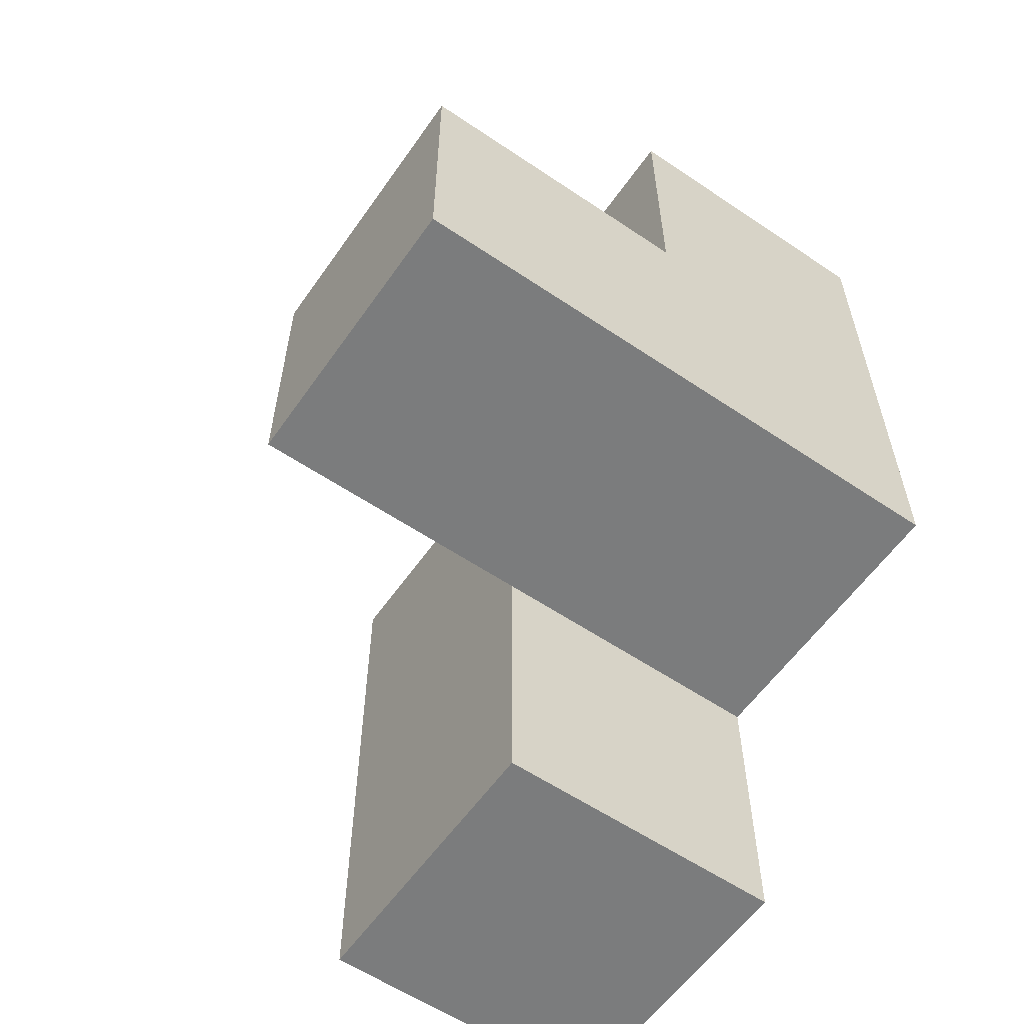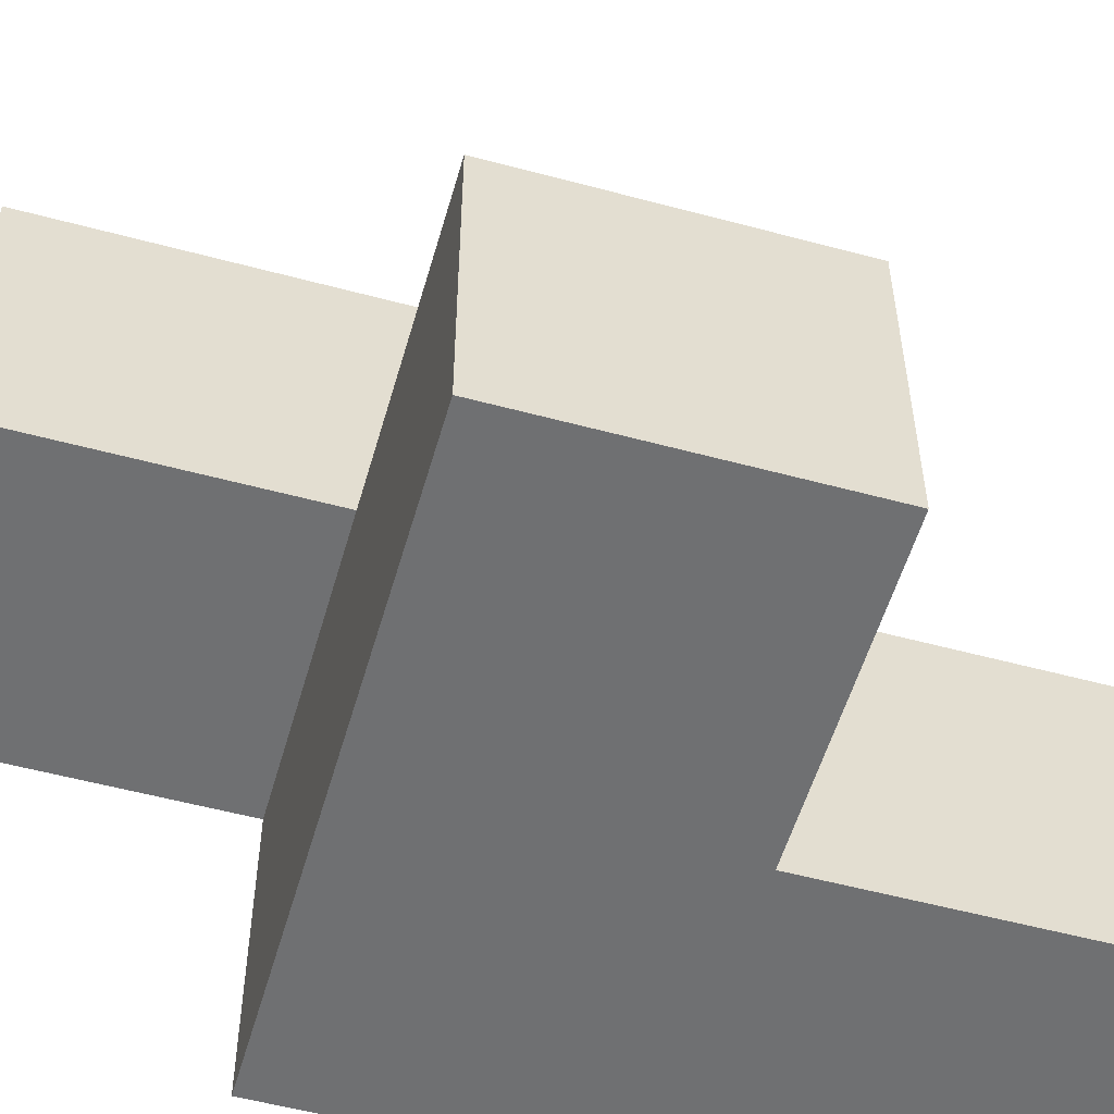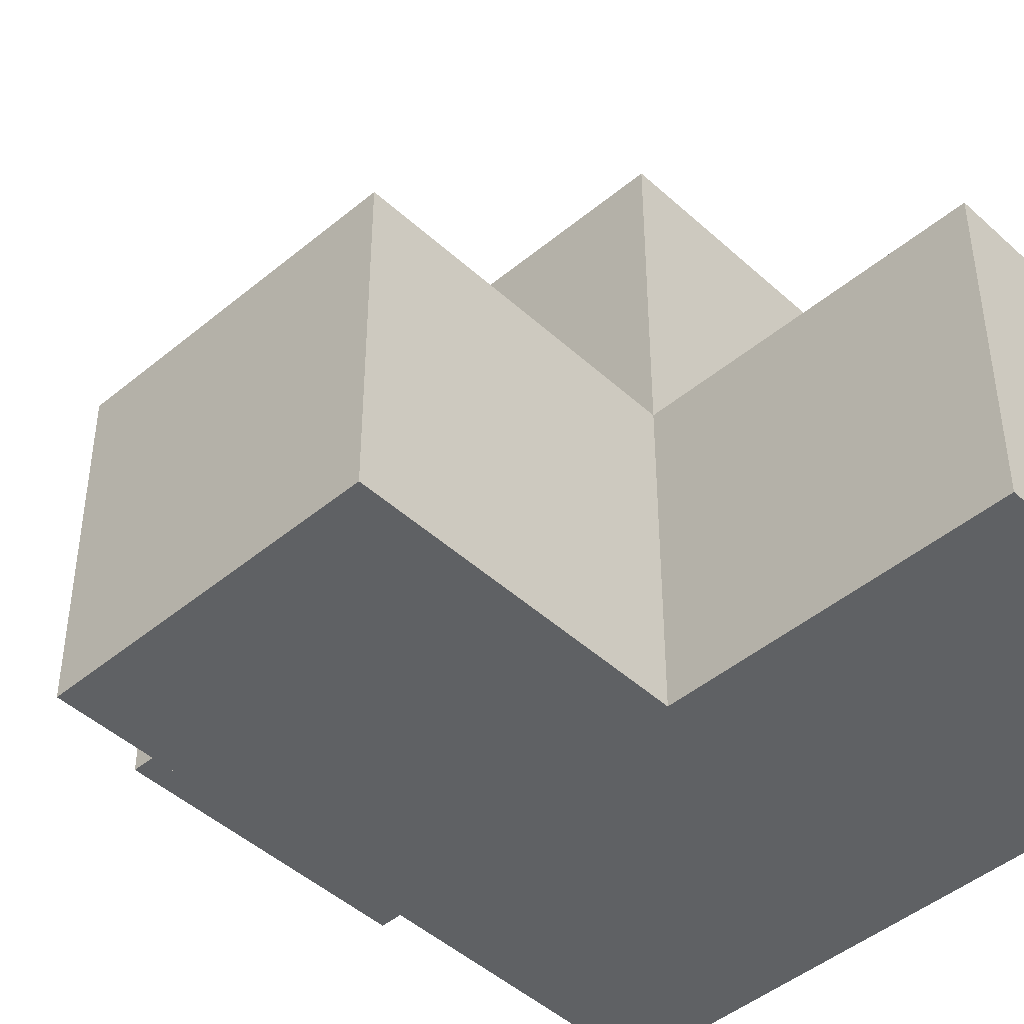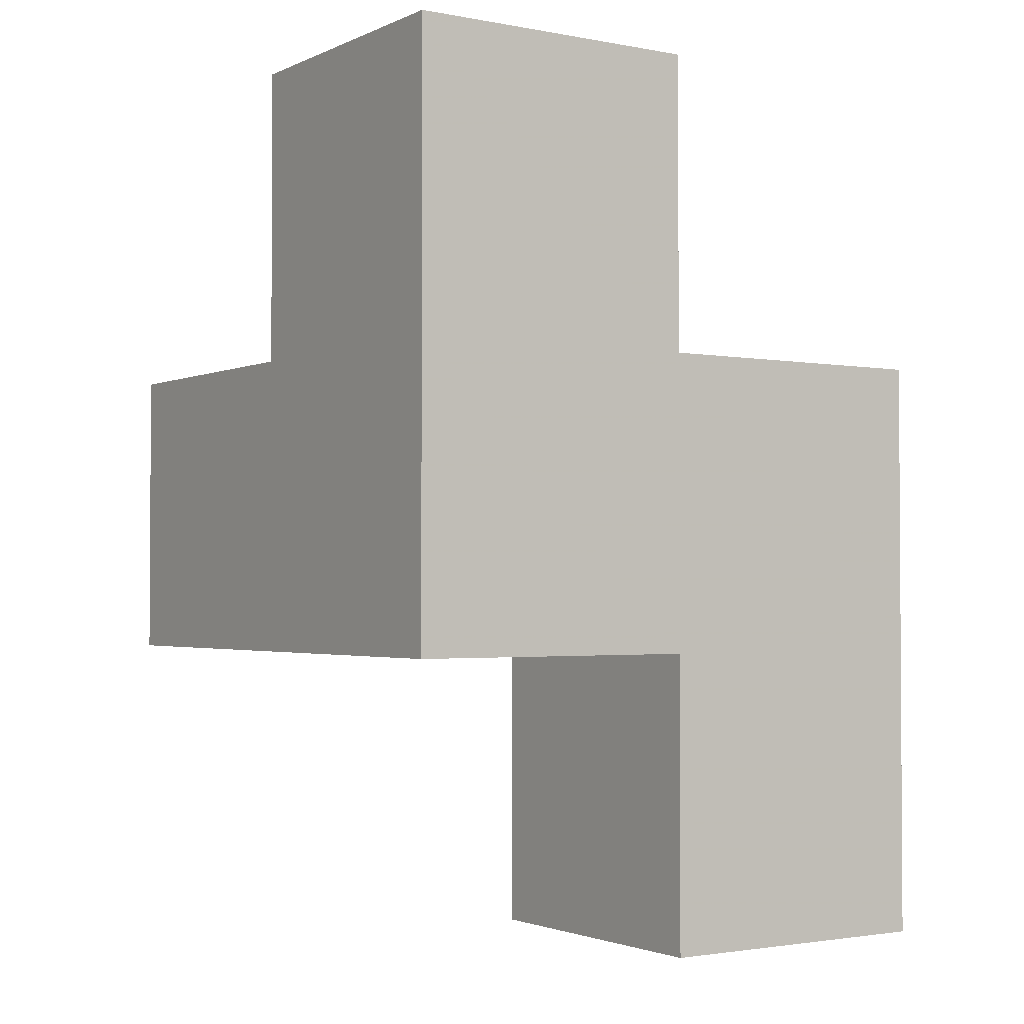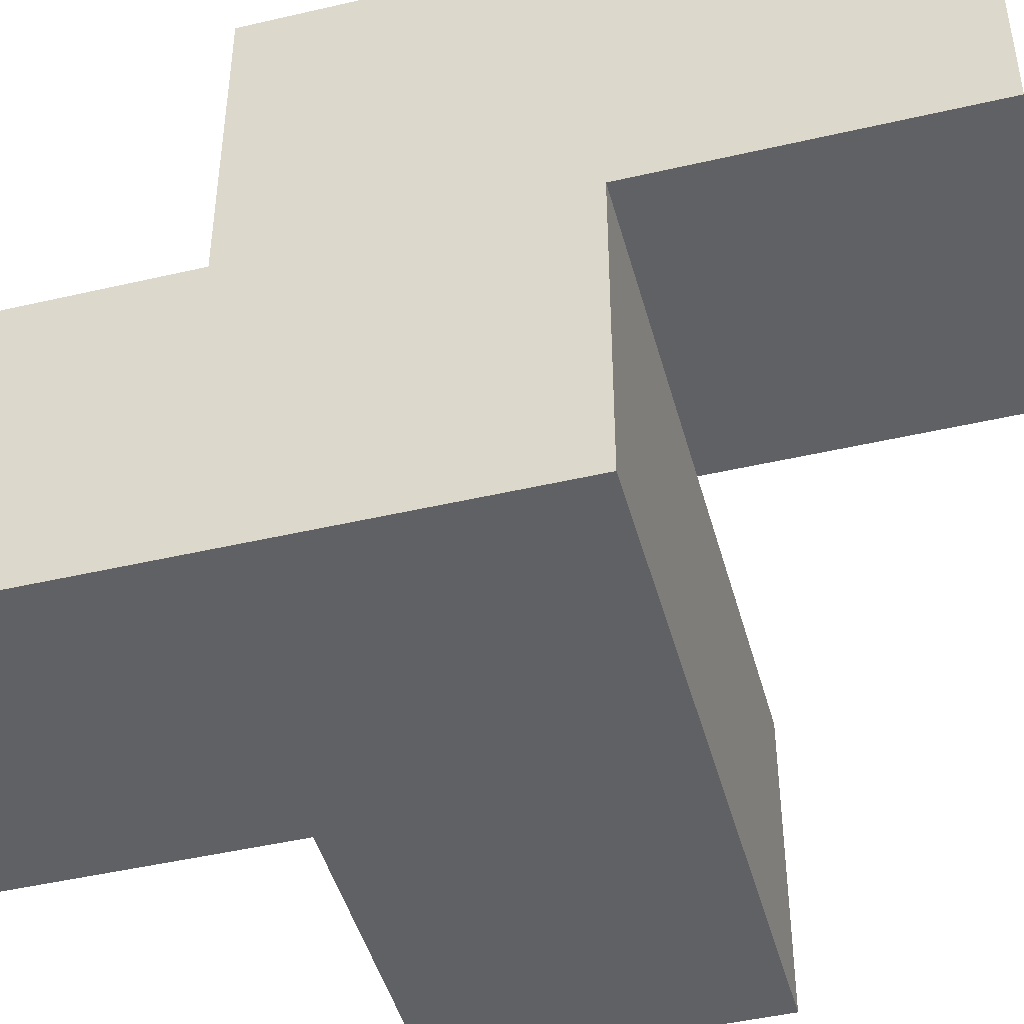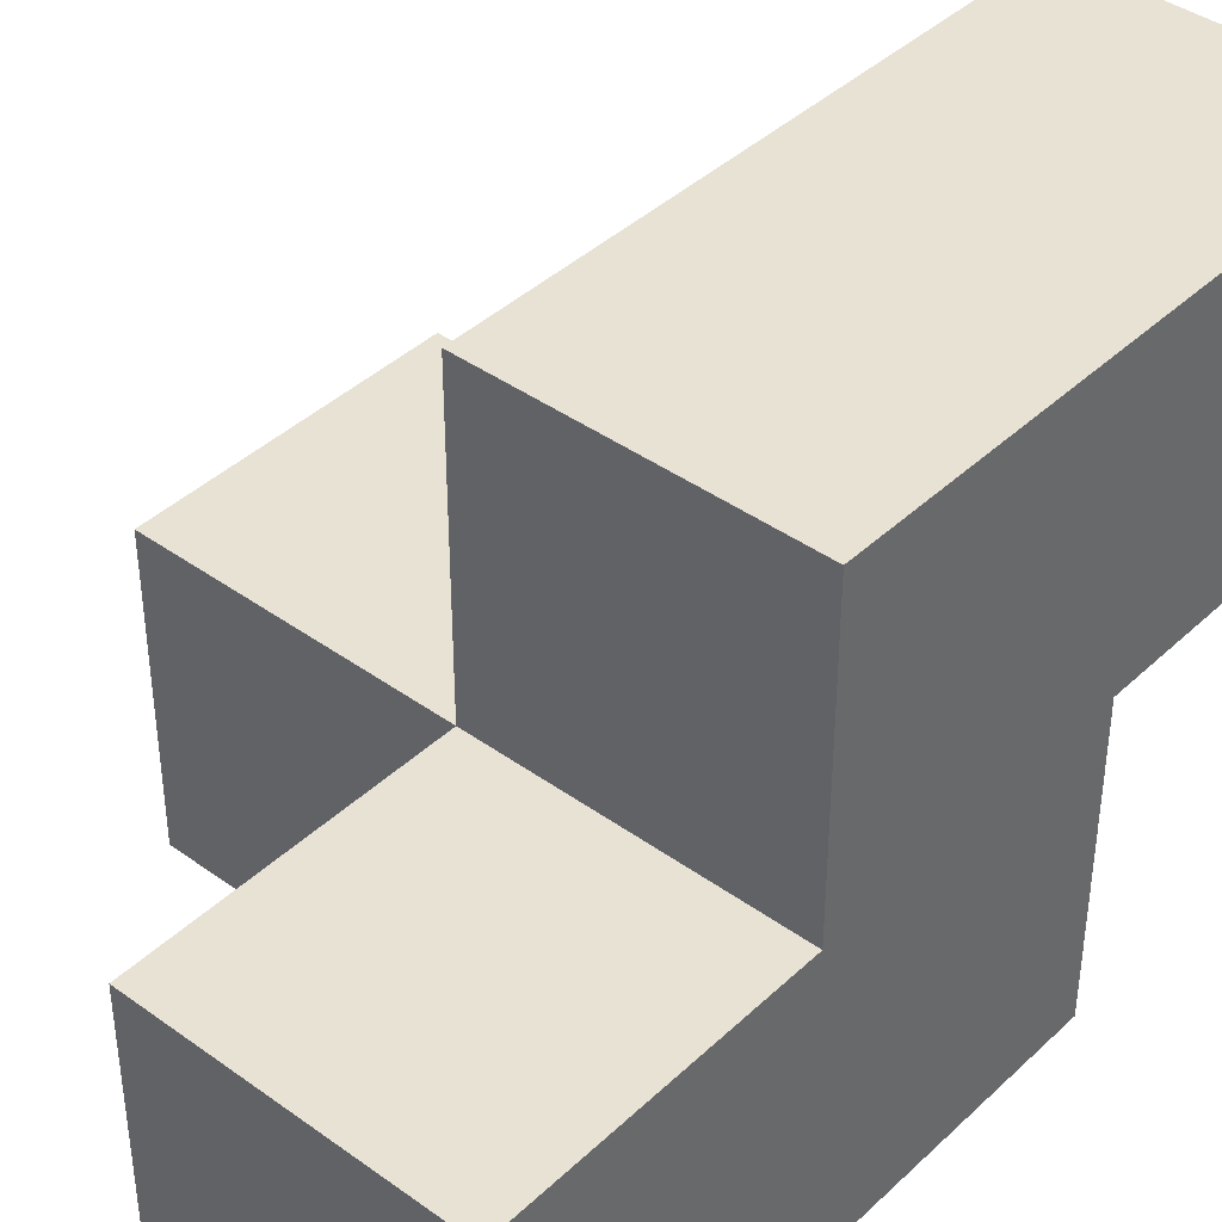
<metadata>
{"format":"obj","ext":"obj","renderer":"f3d","projection":"perspective","resolution":1024,"background":"white","views":[{"elev":-58.7,"azim":-34.8,"up":"+Z"},{"elev":-54.8,"azim":-105.9,"up":"+Y"},{"elev":-45.7,"azim":-46.3,"up":"+Y"},{"elev":-2.1,"azim":56.3,"up":"+Z"},{"elev":-45.8,"azim":105.0,"up":"+Y"},{"elev":40.7,"azim":41.3,"up":"+Y"}]}
</metadata>
<code>
v 1.992 1.999 1.995
v 1.992 1.009 2.985
v 1.002 1.999 1.995
v 1.002 2.989 0.015
v 1.992 2.989 0.015
v 0.0125 1.999 1.005
v 1.002 1.009 2.985
v 1.992 1.009 1.995
v 1.992 1.999 1.005
v 0.0125 1.009 1.995
v 1.002 1.999 1.005
v 1.002 2.989 1.995
v 1.992 2.989 1.995
v 1.002 1.009 1.995
v 1.992 1.999 0.015
v 0.0125 1.009 1.005
v 1.992 1.999 2.985
v 1.992 1.009 1.005
v 1.002 1.999 0.015
v 1.002 2.989 1.005
v 1.002 1.999 2.985
v 1.992 2.989 1.005
v 0.0125 1.999 1.995
v 1.002 1.009 1.005
f 18 24 9
f 11 9 24
f 24 18 14
f 8 14 18
f 18 9 8
f 1 8 9
f 7 2 21
f 17 21 2
f 14 8 7
f 2 7 8
f 1 3 17
f 21 17 3
f 3 14 21
f 7 21 14
f 8 1 2
f 17 2 1
f 3 1 12
f 13 12 1
f 22 20 13
f 12 13 20
f 20 11 12
f 3 12 11
f 9 22 1
f 13 1 22
f 24 16 11
f 6 11 16
f 10 14 23
f 3 23 14
f 16 24 10
f 14 10 24
f 11 6 3
f 23 3 6
f 6 16 23
f 10 23 16
f 15 19 5
f 4 5 19
f 19 15 11
f 9 11 15
f 5 4 22
f 20 22 4
f 4 19 20
f 11 20 19
f 15 5 9
f 22 9 5

</code>
